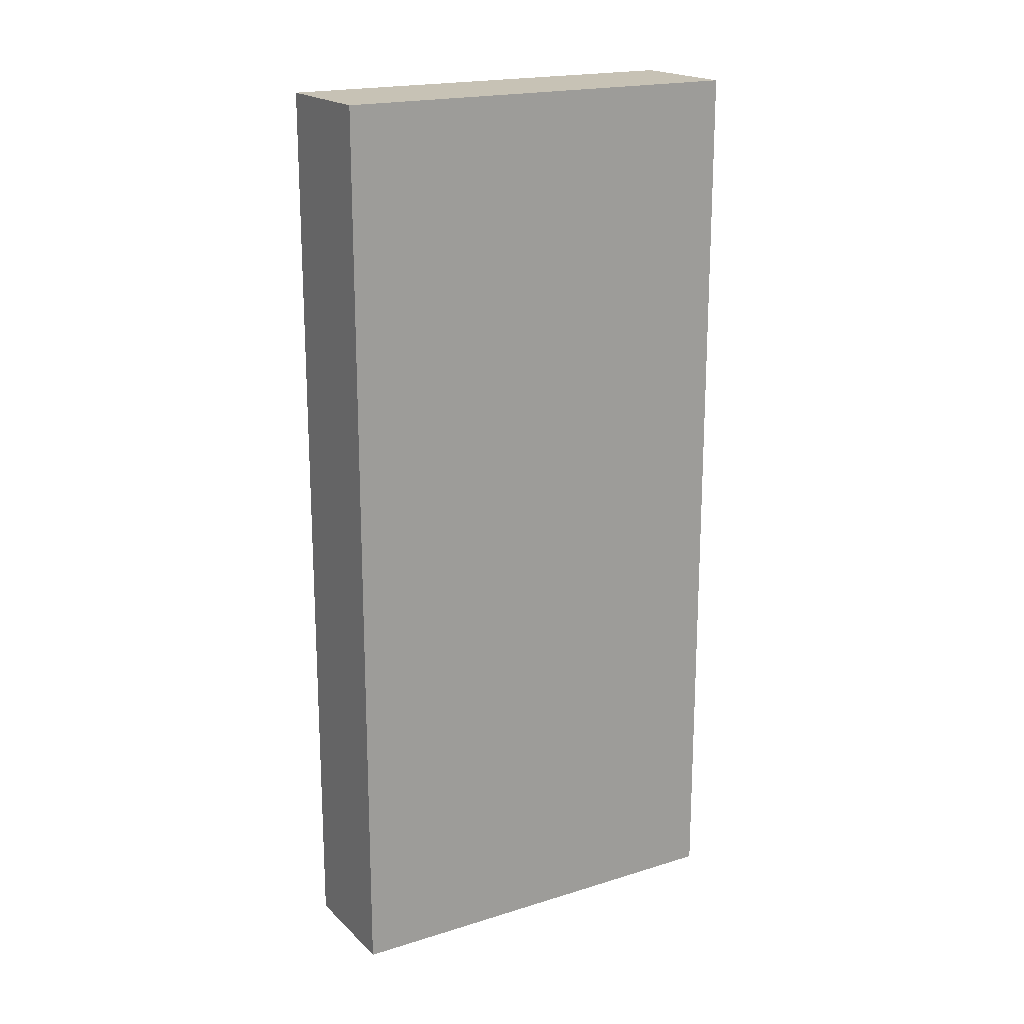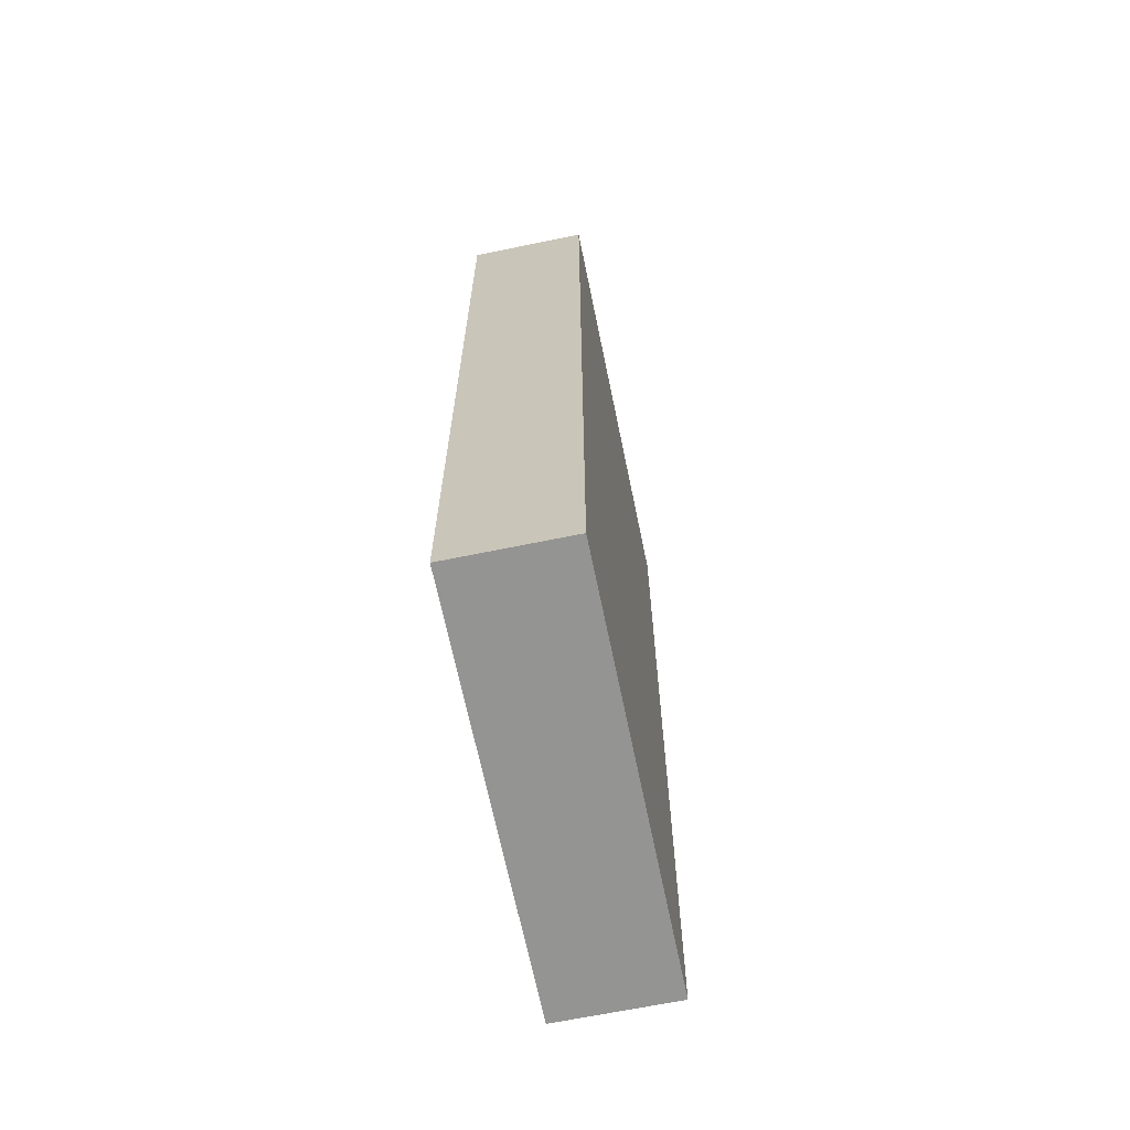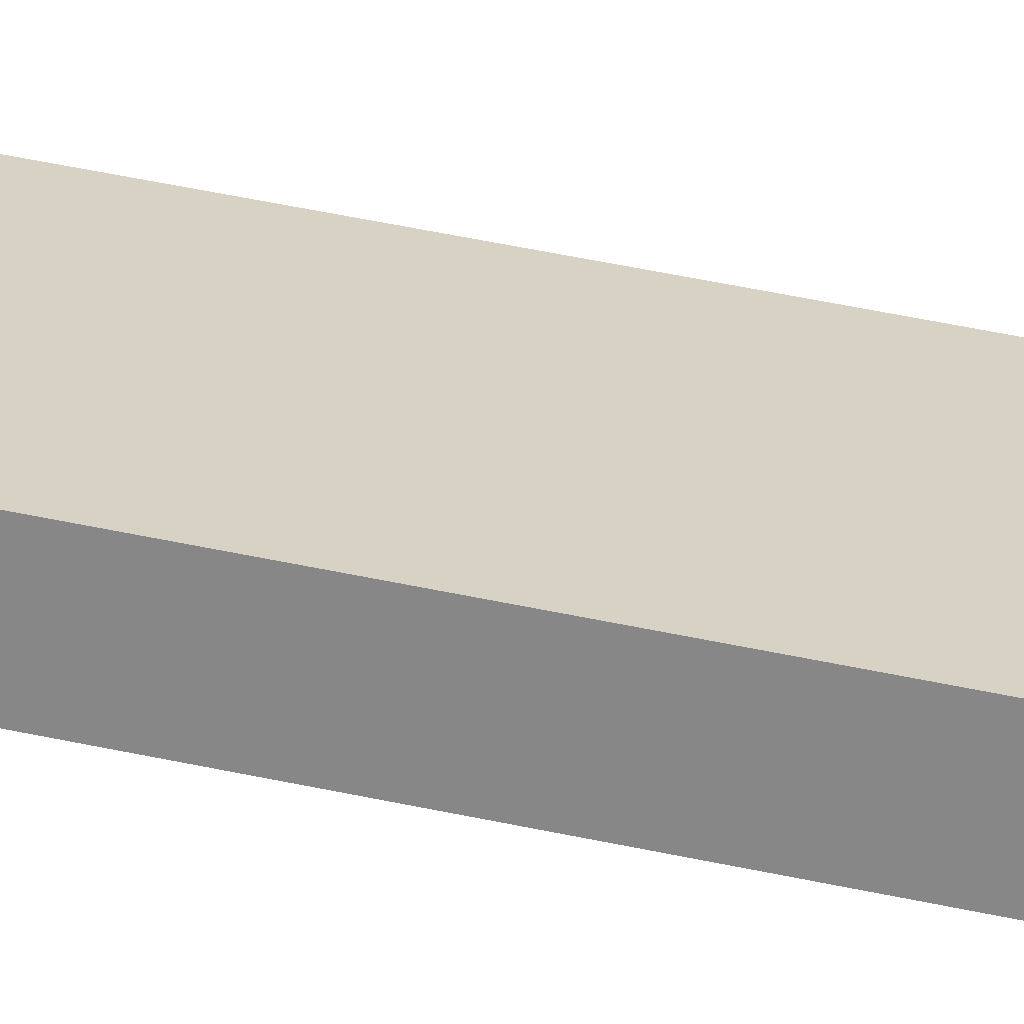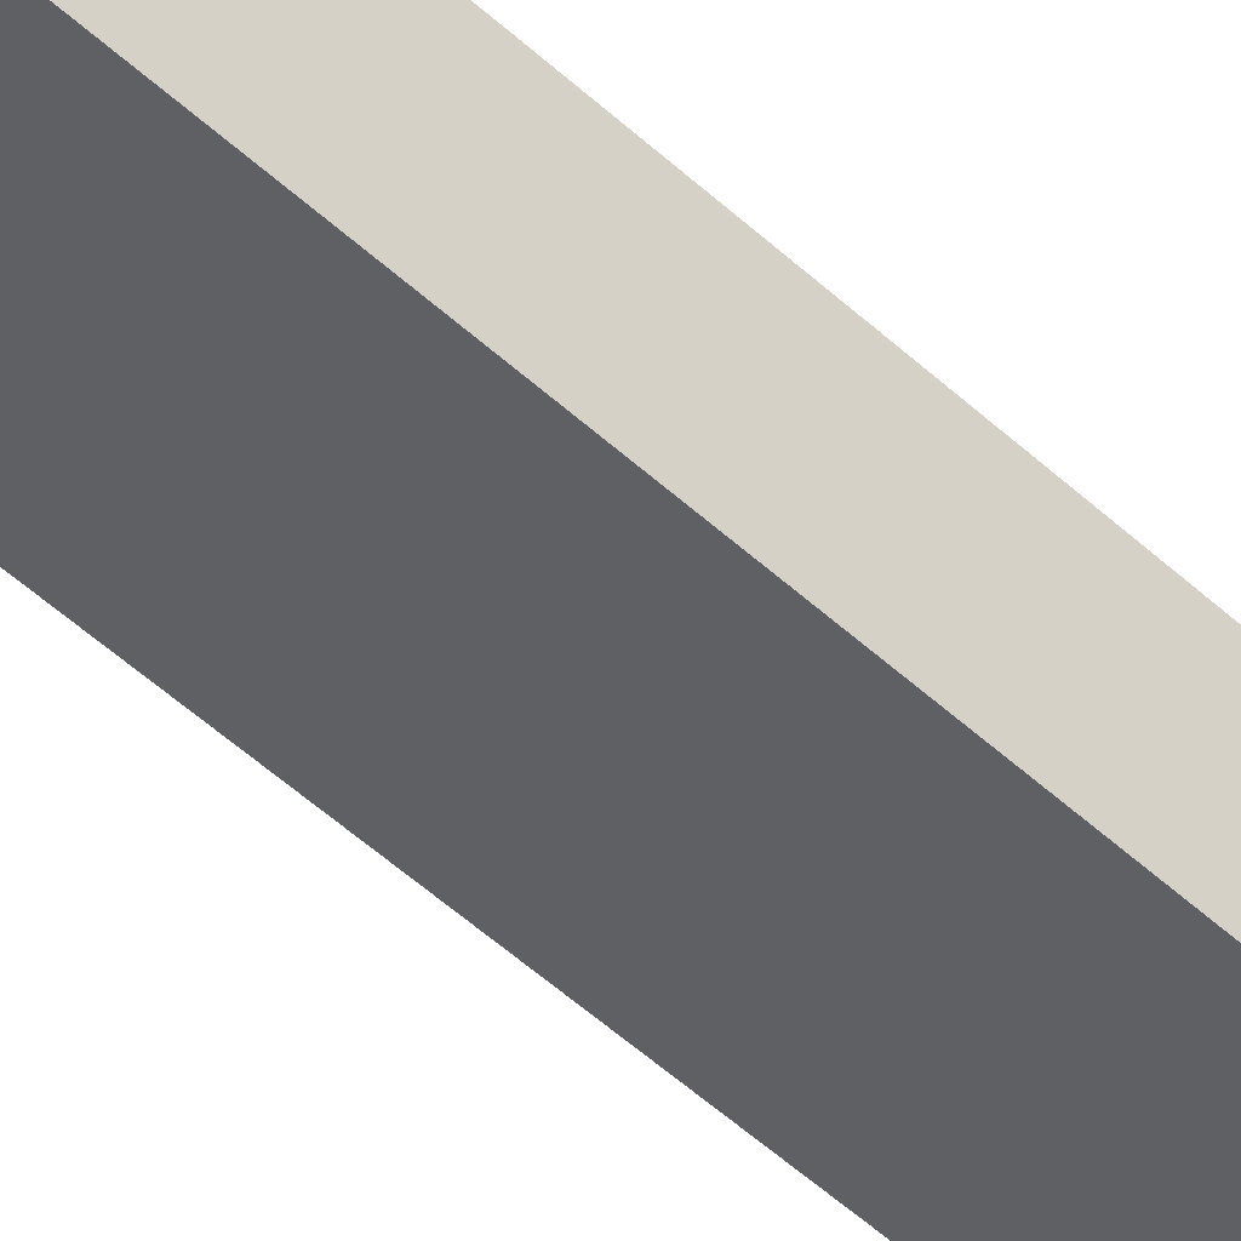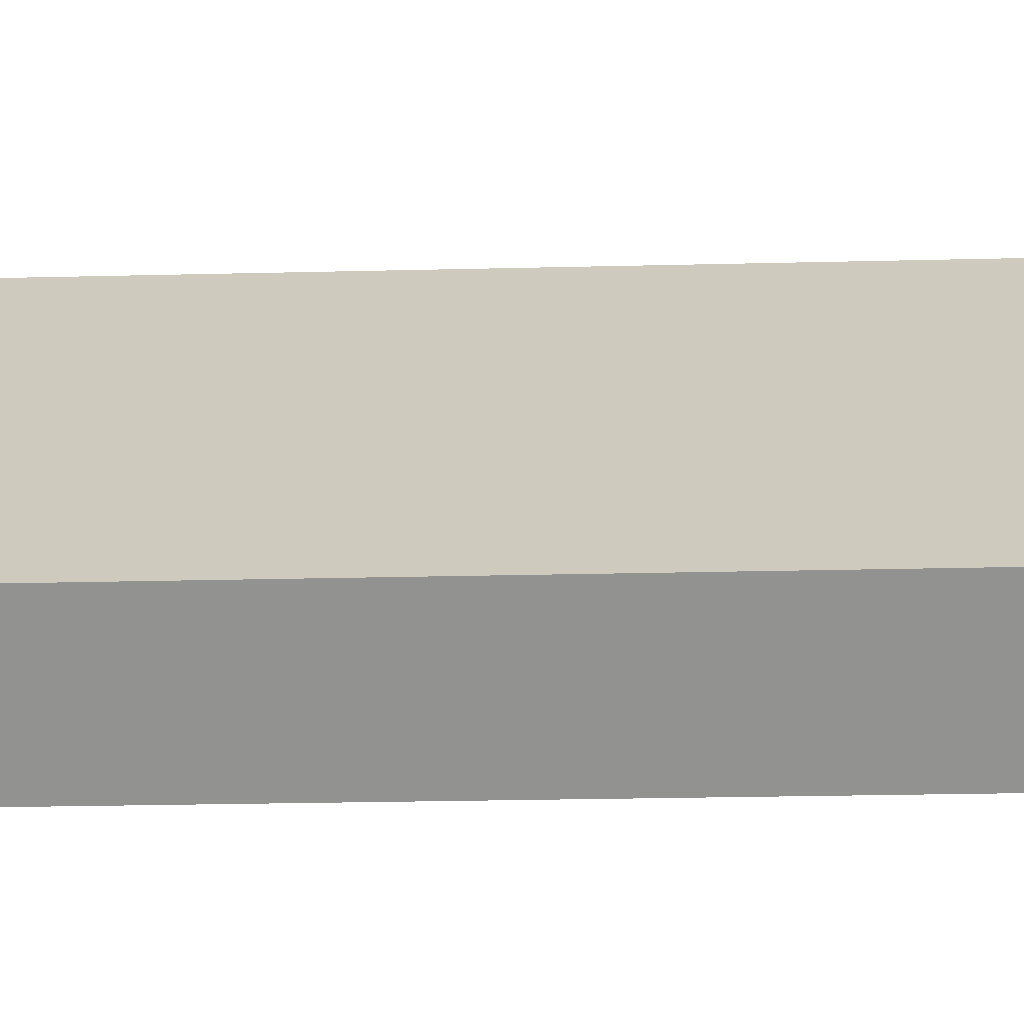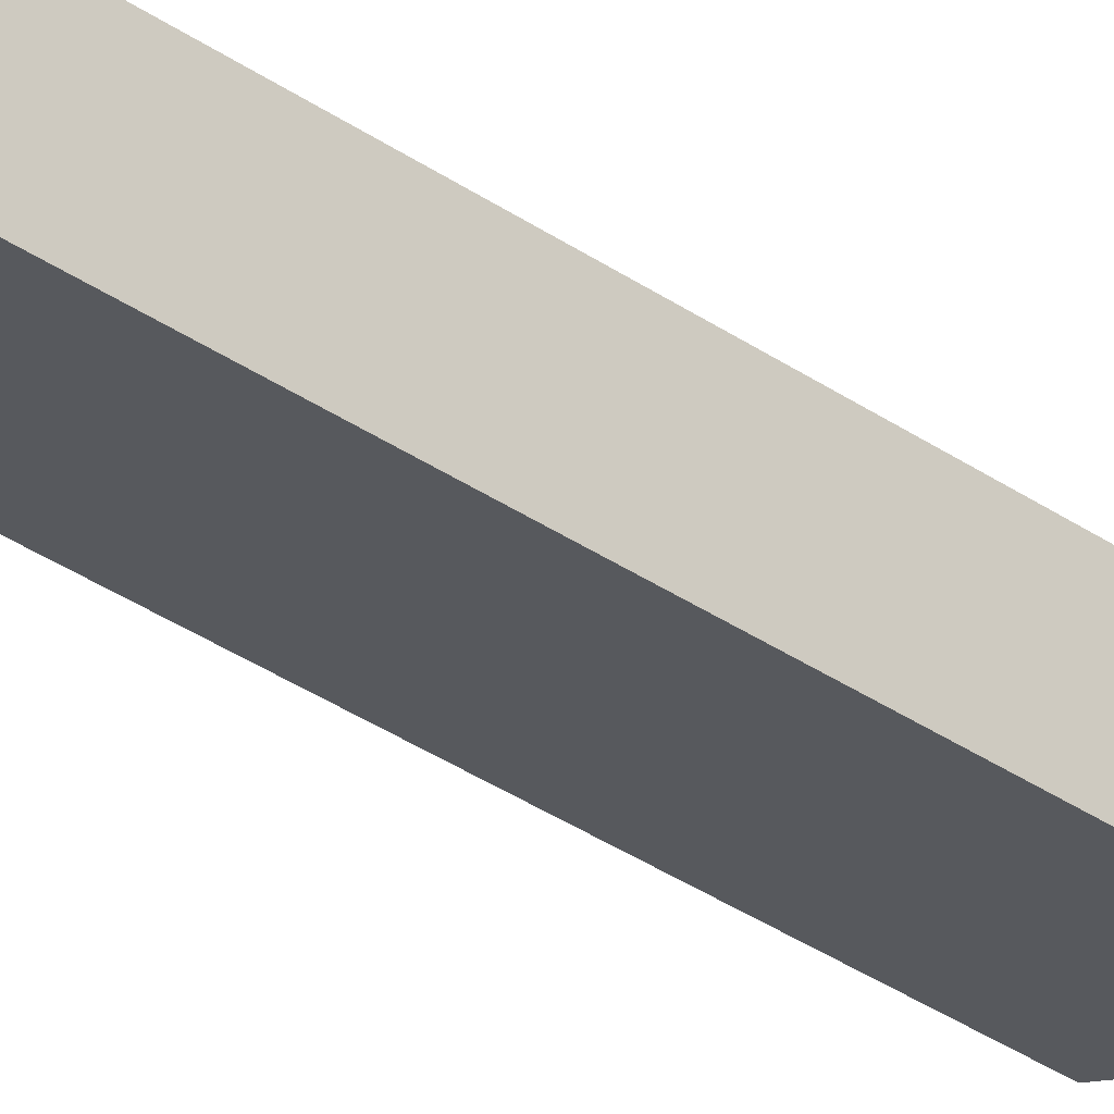
<metadata>
{"format":"obj","ext":"obj","renderer":"f3d","projection":"perspective","resolution":1024,"background":"white","views":[{"elev":19.0,"azim":-76.0,"up":"+Y"},{"elev":-67.0,"azim":56.3,"up":"+Y"},{"elev":72.0,"azim":100.9,"up":"+Z"},{"elev":-70.3,"azim":-129.7,"up":"+Z"},{"elev":-21.8,"azim":-87.4,"up":"+Z"},{"elev":-59.8,"azim":-121.4,"up":"+Z"}]}
</metadata>
<code>
v  3.201 7.63 1.818
v  0 7.63 4.672e-16
v  2.49 7.63 2.521
v  0.711 7.63 -0.703
v  2.49 -1.544e-16 2.521
v  3.201 -1.113e-16 1.818
v  0.711 4.305e-17 -0.703
v  0 0 0
g defaultobject
f 1 2 3
f 2 1 4
f 5 1 3
f 1 5 6
f 6 4 1
f 4 6 7
f 7 2 4
f 2 7 8
f 8 3 2
f 3 8 5
f 8 6 5
f 6 8 7

</code>
